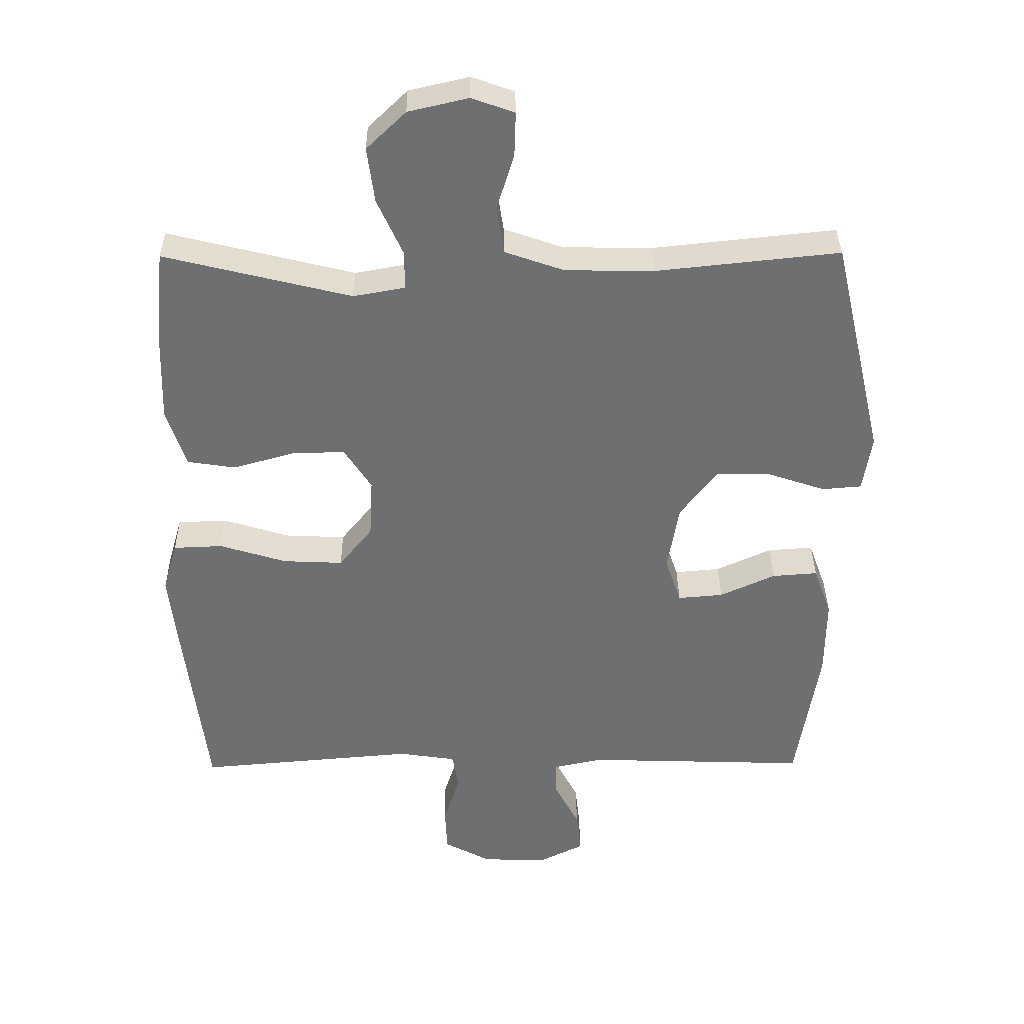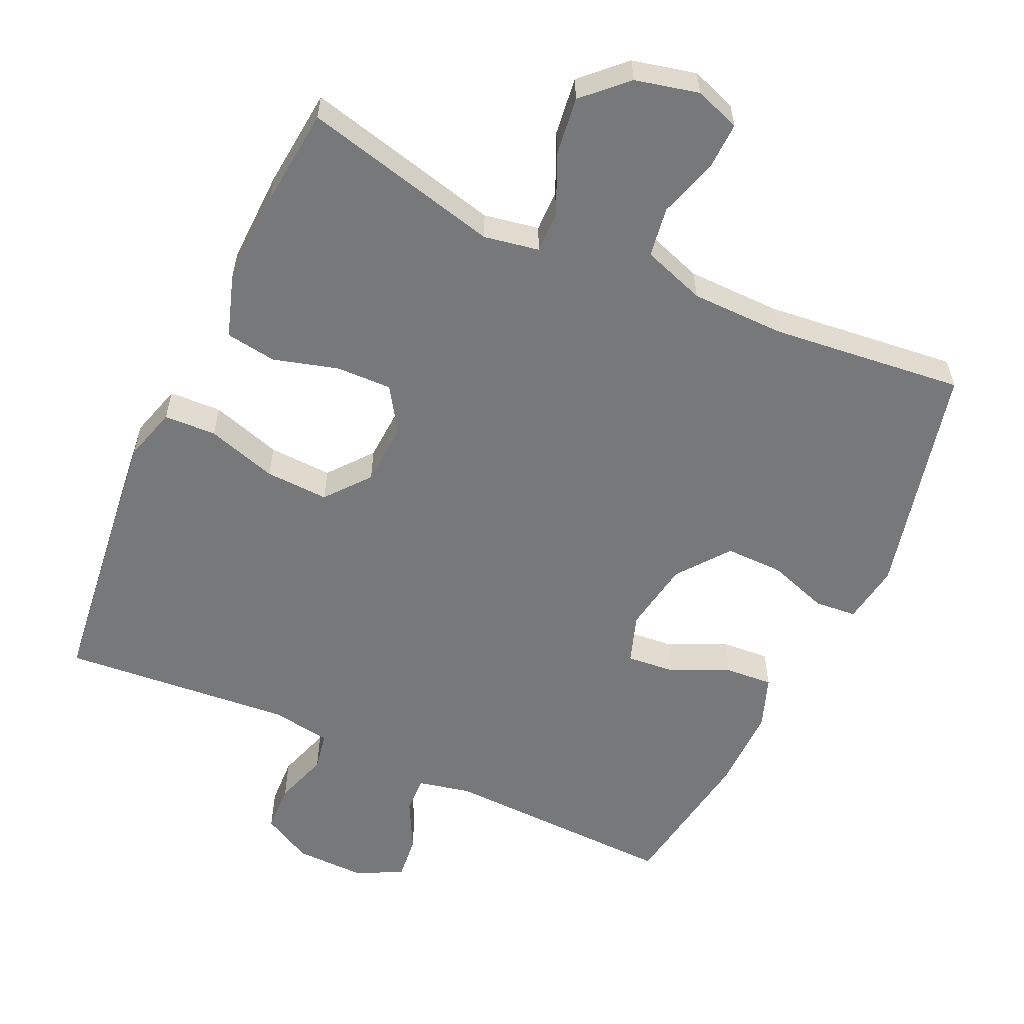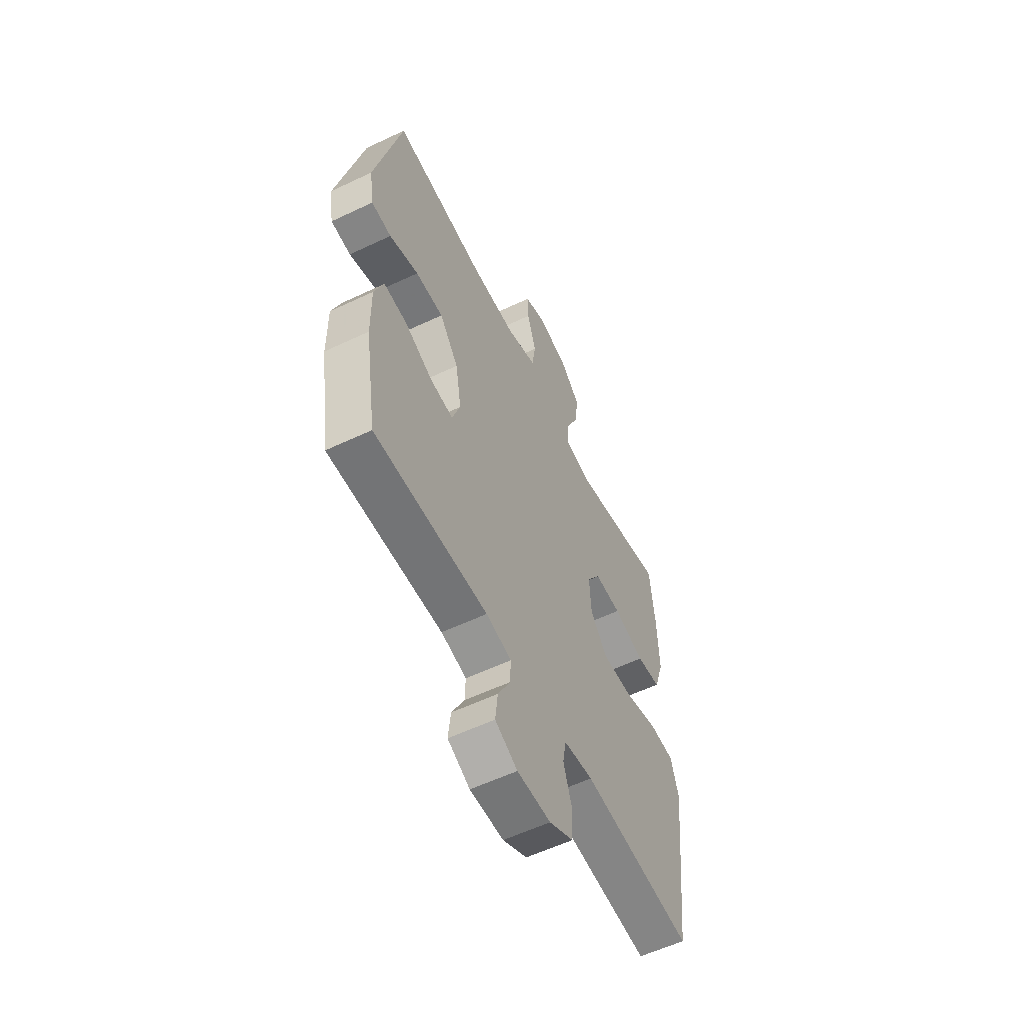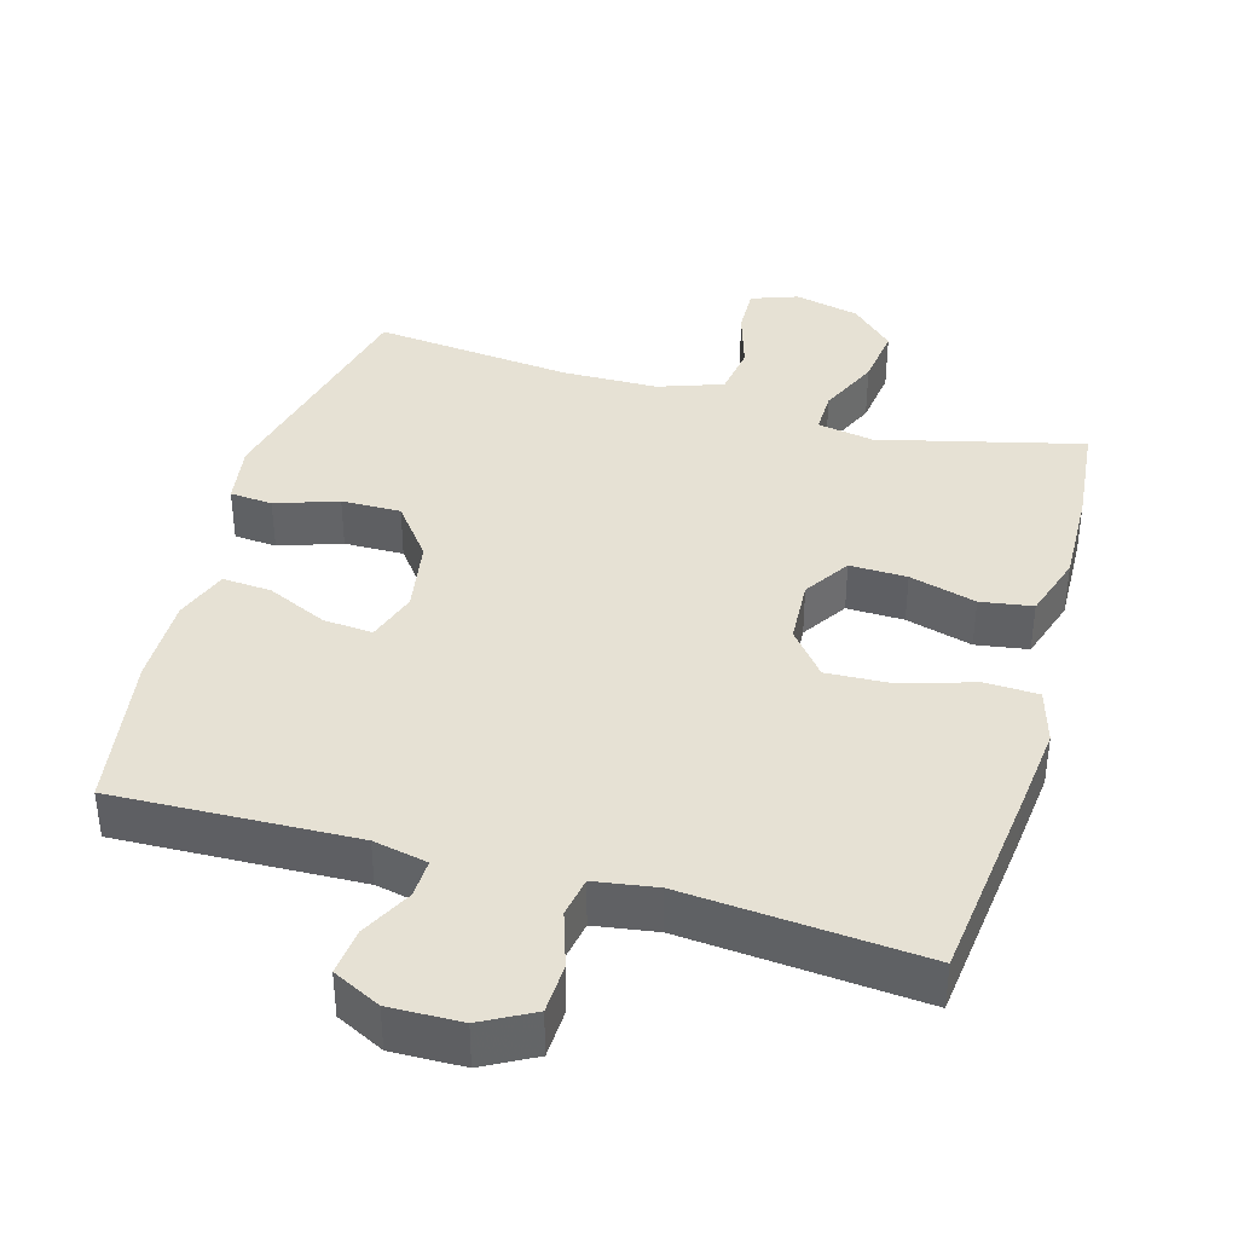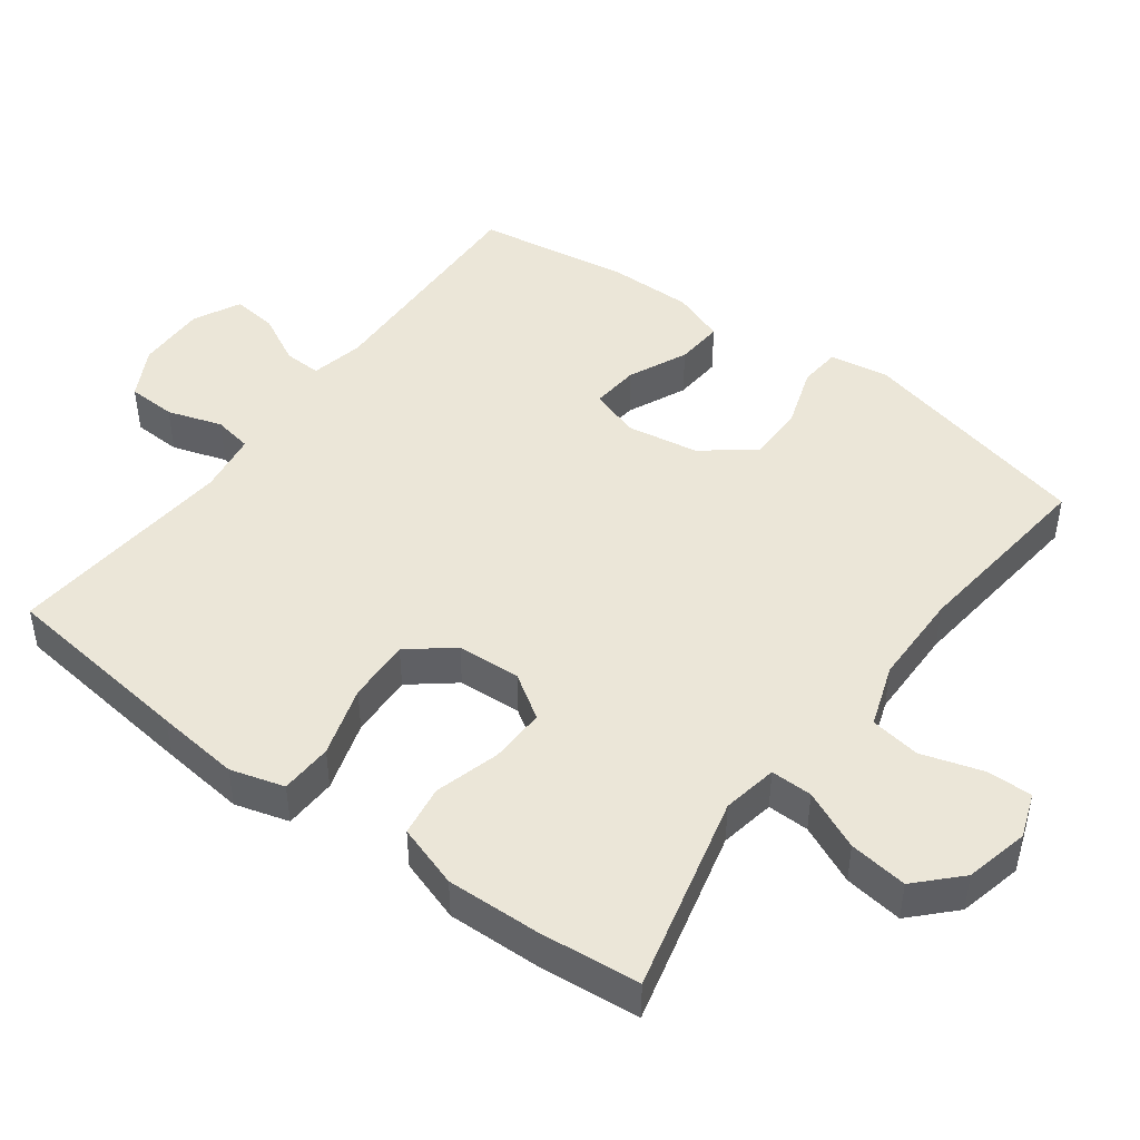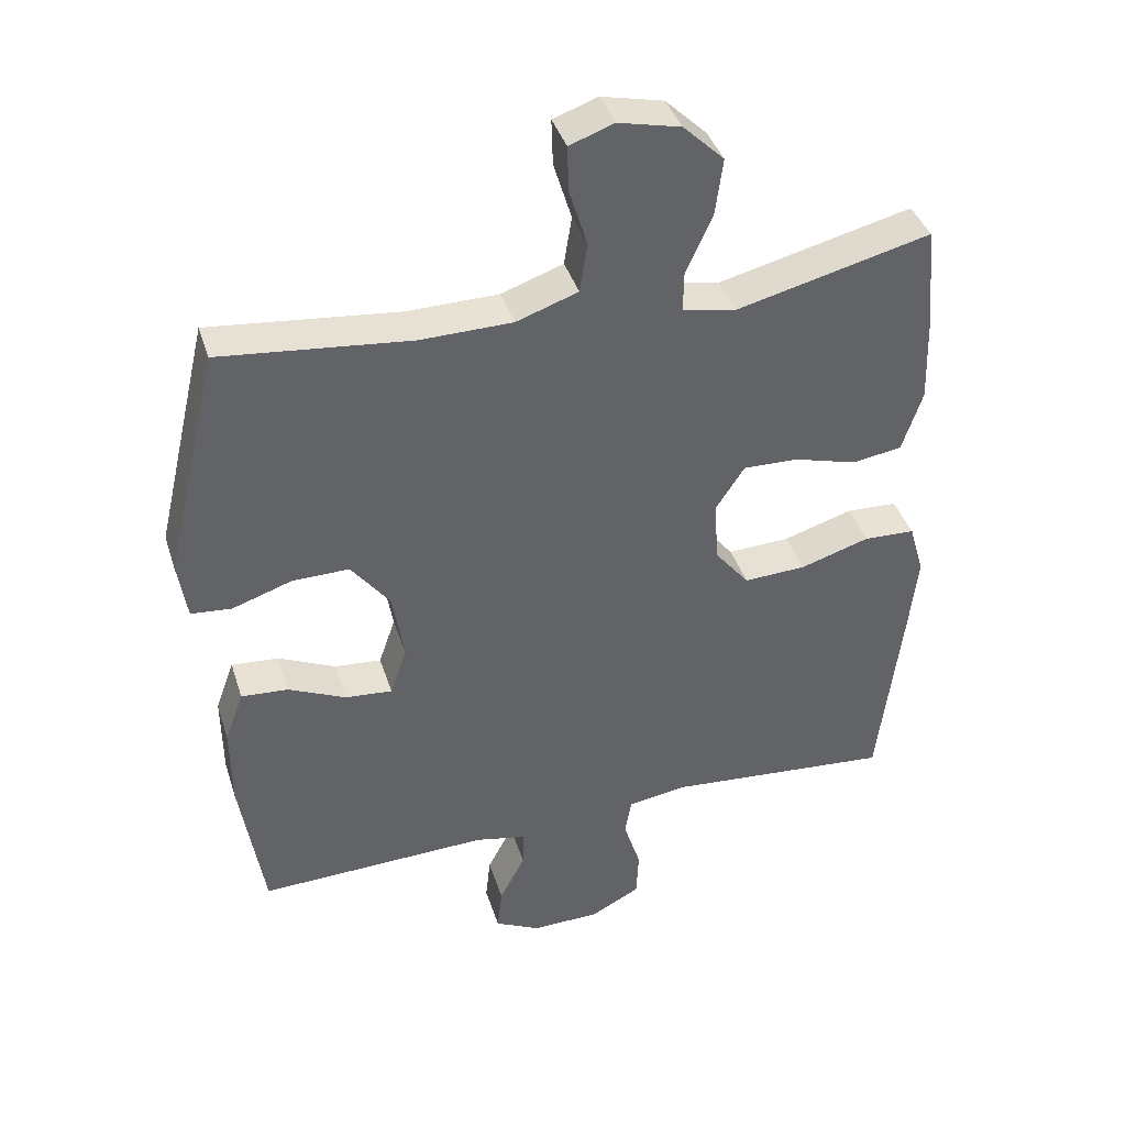
<metadata>
{"format":"obj","ext":"obj","renderer":"f3d","projection":"perspective","resolution":1024,"background":"white","views":[{"elev":35.5,"azim":-0.6,"up":"+Z"},{"elev":-57.4,"azim":-24.7,"up":"+Y"},{"elev":-57.7,"azim":116.2,"up":"+Z"},{"elev":39.1,"azim":-164.2,"up":"+Y"},{"elev":46.2,"azim":-53.4,"up":"+Y"},{"elev":39.9,"azim":163.0,"up":"+Z"}]}
</metadata>
<code>
v 0.5 0.07 0.5
v 0.578 0.07 0.167
v 0.565 0.07 0.082
v 0.506 0.07 0.077
v 0.42 0.07 0.106
v 0.338 0.07 0.107
v 0.282 0.07 0.034
v 0.265 0.07 -0.068
v 0.289 0.07 -0.138
v 0.357 0.07 -0.132
v 0.44 0.07 -0.094
v 0.508 0.07 -0.089
v 0.535 0.07 -0.163
v 0.534 0.07 -0.283
v 0.5 0.07 -0.5
v 0.166 0.07 -0.489
v 0.091 0.07 -0.505
v 0.093 0.07 -0.558
v 0.13 0.07 -0.629
v 0.137 0.07 -0.693
v 0.071 0.07 -0.726
v -0.028 0.07 -0.724
v -0.099 0.07 -0.686
v -0.102 0.07 -0.617
v -0.077 0.07 -0.54
v -0.087 0.07 -0.485
v -0.173 0.07 -0.472
v -0.5 0.07 -0.5
v -0.533 0.07 -0.224
v -0.546 0.07 -0.106
v -0.524 0.07 -0.03
v -0.45 0.07 -0.027
v -0.35 0.07 -0.058
v -0.26 0.07 -0.062
v -0.21 0.07 0
v -0.205 0.07 0.09
v -0.246 0.07 0.153
v -0.325 0.07 0.151
v -0.417 0.07 0.125
v -0.489 0.07 0.136
v -0.518 0.07 0.225
v -0.514 0.07 0.358
v -0.5 0.07 0.5
v -0.22 0.07 0.431
v -0.142 0.07 0.445
v -0.143 0.07 0.504
v -0.181 0.07 0.588
v -0.192 0.07 0.671
v -0.133 0.07 0.728
v -0.043 0.07 0.749
v 0.021 0.07 0.726
v 0.019 0.07 0.66
v -0.007 0.07 0.575
v 0.004 0.07 0.504
v 0.093 0.07 0.473
v 0.226 0.07 0.471
v 0.5 0 0.5
v 0.578 0 0.167
v 0.565 0 0.082
v 0.506 0 0.077
v 0.42 0 0.106
v 0.338 0 0.107
v 0.282 0 0.034
v 0.265 0 -0.068
v 0.289 0 -0.138
v 0.357 0 -0.132
v 0.44 0 -0.094
v 0.508 0 -0.089
v 0.535 0 -0.163
v 0.534 0 -0.283
v 0.5 0 -0.5
v 0.166 0 -0.489
v 0.091 0 -0.505
v 0.093 0 -0.558
v 0.13 0 -0.629
v 0.137 0 -0.693
v 0.071 0 -0.726
v -0.028 0 -0.724
v -0.099 0 -0.686
v -0.102 0 -0.617
v -0.077 0 -0.54
v -0.087 0 -0.485
v -0.173 0 -0.472
v -0.5 0 -0.5
v -0.533 0 -0.224
v -0.546 0 -0.106
v -0.524 0 -0.03
v -0.45 0 -0.027
v -0.35 0 -0.058
v -0.26 0 -0.062
v -0.21 0 0
v -0.205 0 0.09
v -0.246 0 0.153
v -0.325 0 0.151
v -0.417 0 0.125
v -0.489 0 0.136
v -0.518 0 0.225
v -0.514 0 0.358
v -0.5 0 0.5
v -0.22 0 0.431
v -0.142 0 0.445
v -0.143 0 0.504
v -0.181 0 0.588
v -0.192 0 0.671
v -0.133 0 0.728
v -0.043 0 0.749
v 0.021 0 0.726
v 0.019 0 0.66
v -0.007 0 0.575
v 0.004 0 0.504
v 0.093 0 0.473
v 0.226 0 0.471
f 50 51 52 53
f 50 53 54
f 49 50 54
f 46 47 48 49
f 45 46 49 54
f 41 42 43 44
f 41 44 45
f 38 39 40 41
f 37 38 41 45
f 36 37 45 54
f 30 31 32 33
f 30 33 34
f 27 28 29 30
f 26 27 30 34
f 22 23 24 25
f 22 25 26
f 21 22 26
f 18 19 20 21
f 17 18 21 26
f 16 17 26 34
f 10 11 12 13
f 9 10 13 14
f 2 3 4 5
f 56 1 2 5
f 55 56 5 6
f 35 36 54 55
f 15 16 34 35
f 9 14 15 35
f 8 9 35
f 7 8 35 55
f 6 7 55
f 109 108 107 106
f 110 109 106
f 110 106 105
f 105 104 103 102
f 110 105 102 101
f 100 99 98 97
f 101 100 97
f 97 96 95 94
f 101 97 94 93
f 110 101 93 92
f 89 88 87 86
f 90 89 86
f 86 85 84 83
f 90 86 83 82
f 81 80 79 78
f 82 81 78
f 82 78 77
f 77 76 75 74
f 82 77 74 73
f 90 82 73 72
f 69 68 67 66
f 70 69 66 65
f 61 60 59 58
f 61 58 57 112
f 62 61 112 111
f 111 110 92 91
f 91 90 72 71
f 91 71 70 65
f 91 65 64
f 111 91 64 63
f 111 63 62
f 1 57 58 2
f 2 58 59 3
f 3 59 60 4
f 4 60 61 5
f 5 61 62 6
f 6 62 63 7
f 7 63 64 8
f 8 64 65 9
f 9 65 66 10
f 10 66 67 11
f 11 67 68 12
f 12 68 69 13
f 13 69 70 14
f 14 70 71 15
f 15 71 72 16
f 16 72 73 17
f 17 73 74 18
f 18 74 75 19
f 19 75 76 20
f 20 76 77 21
f 21 77 78 22
f 22 78 79 23
f 23 79 80 24
f 24 80 81 25
f 25 81 82 26
f 26 82 83 27
f 27 83 84 28
f 28 84 85 29
f 29 85 86 30
f 30 86 87 31
f 31 87 88 32
f 32 88 89 33
f 33 89 90 34
f 34 90 91 35
f 35 91 92 36
f 36 92 93 37
f 37 93 94 38
f 38 94 95 39
f 39 95 96 40
f 40 96 97 41
f 41 97 98 42
f 42 98 99 43
f 43 99 100 44
f 44 100 101 45
f 45 101 102 46
f 46 102 103 47
f 47 103 104 48
f 48 104 105 49
f 49 105 106 50
f 50 106 107 51
f 51 107 108 52
f 52 108 109 53
f 53 109 110 54
f 54 110 111 55
f 55 111 112 56
f 56 112 57 1

</code>
